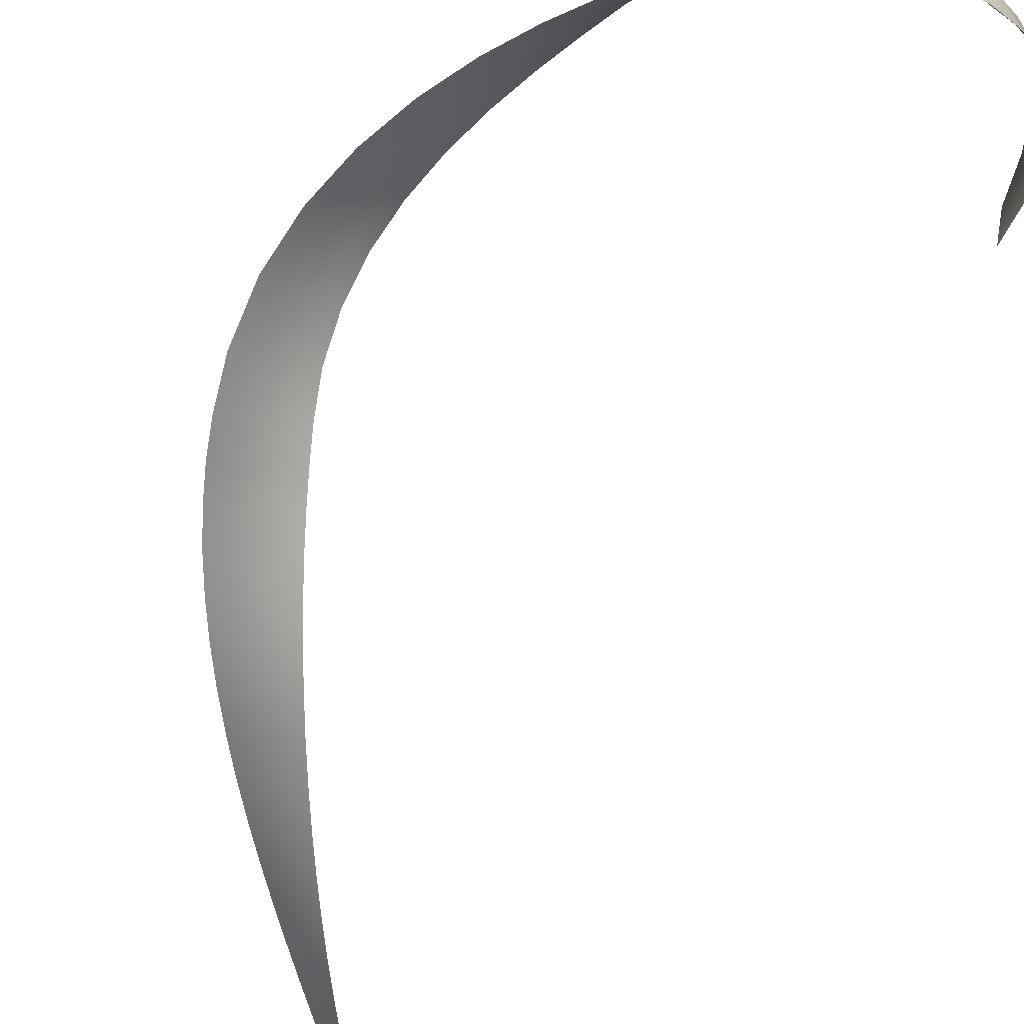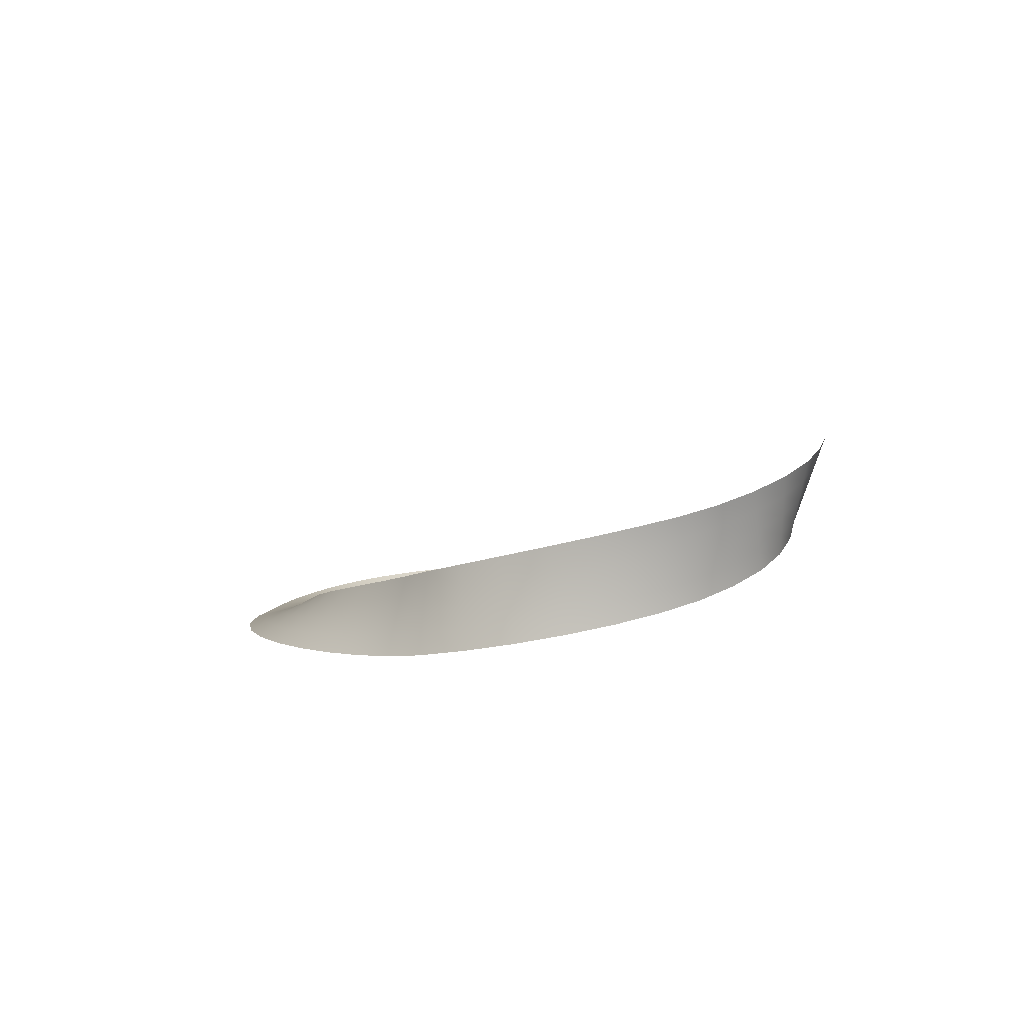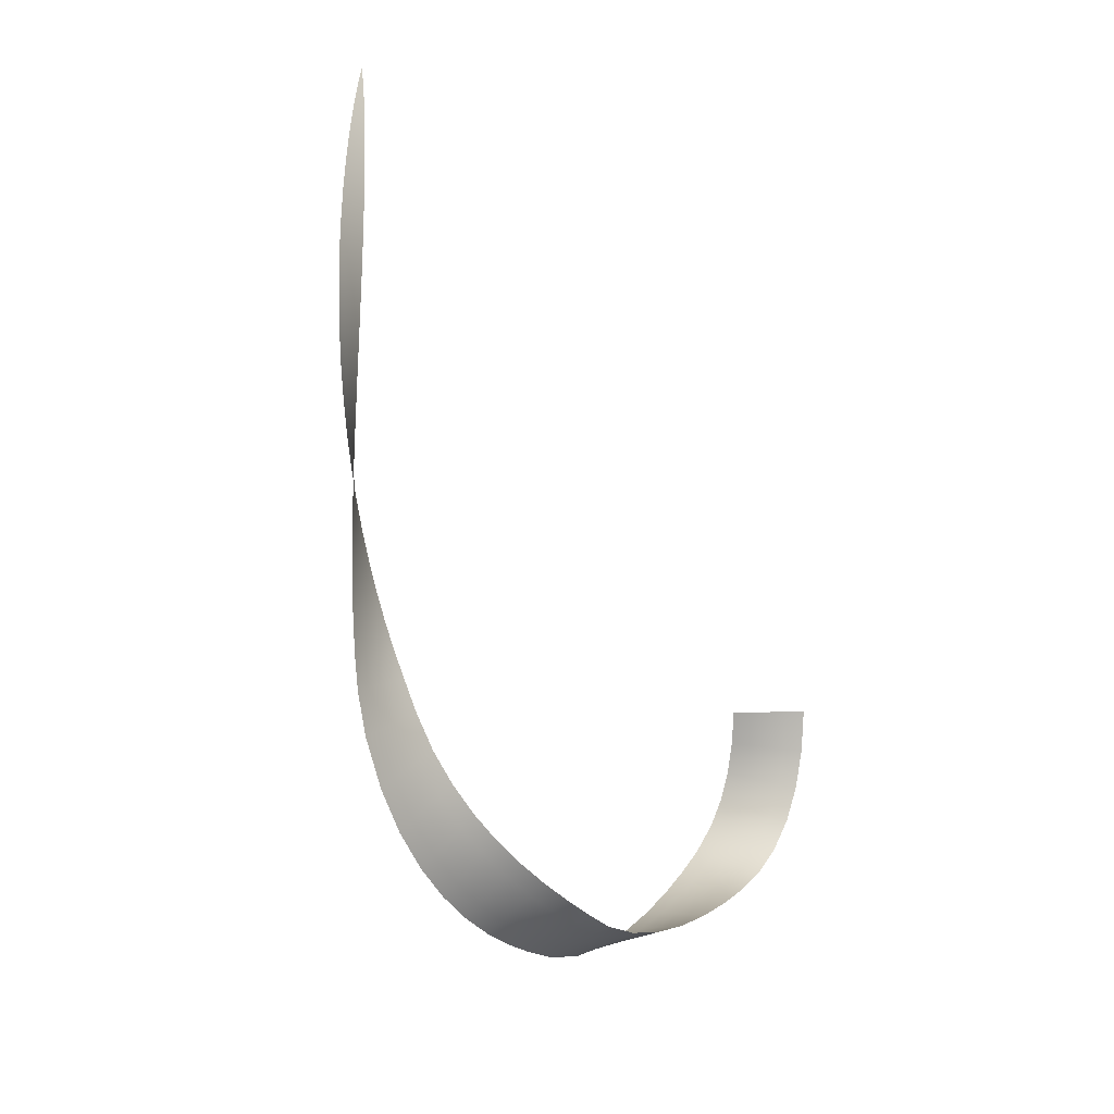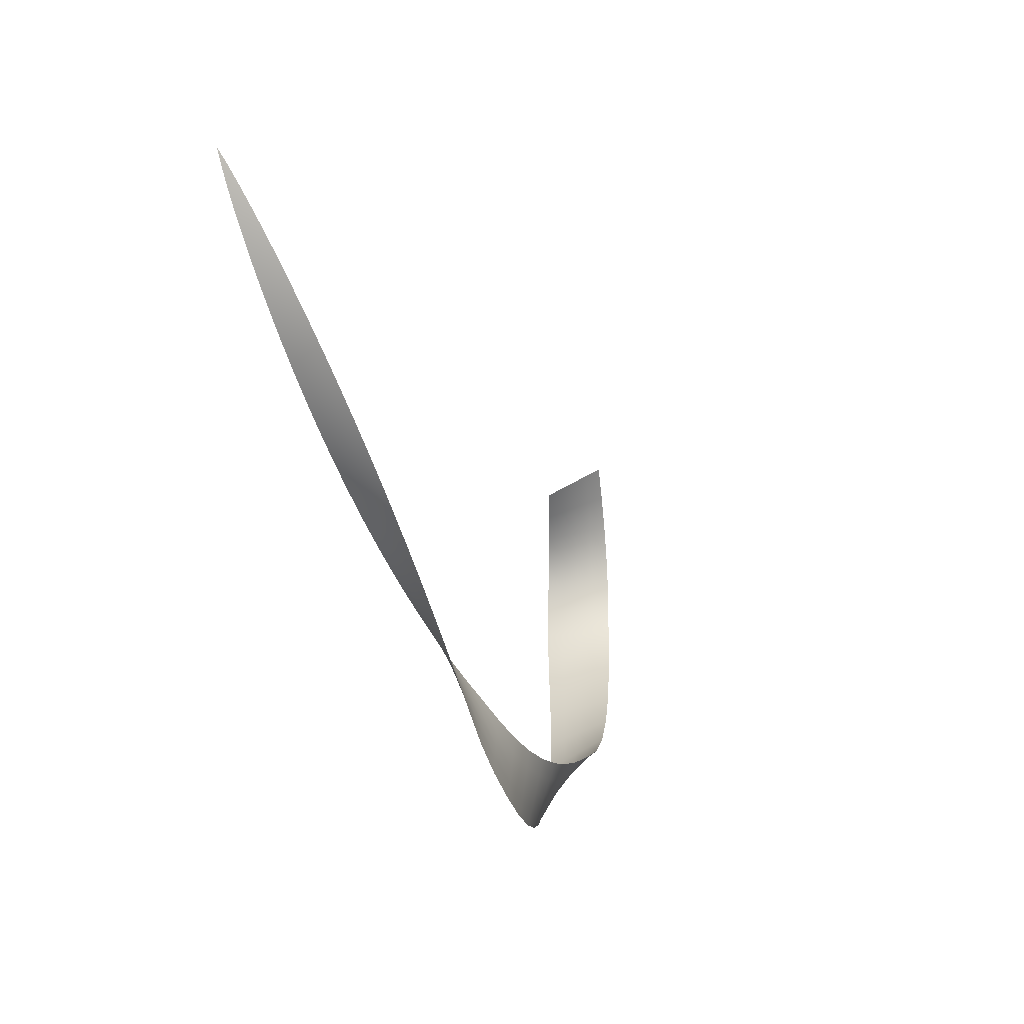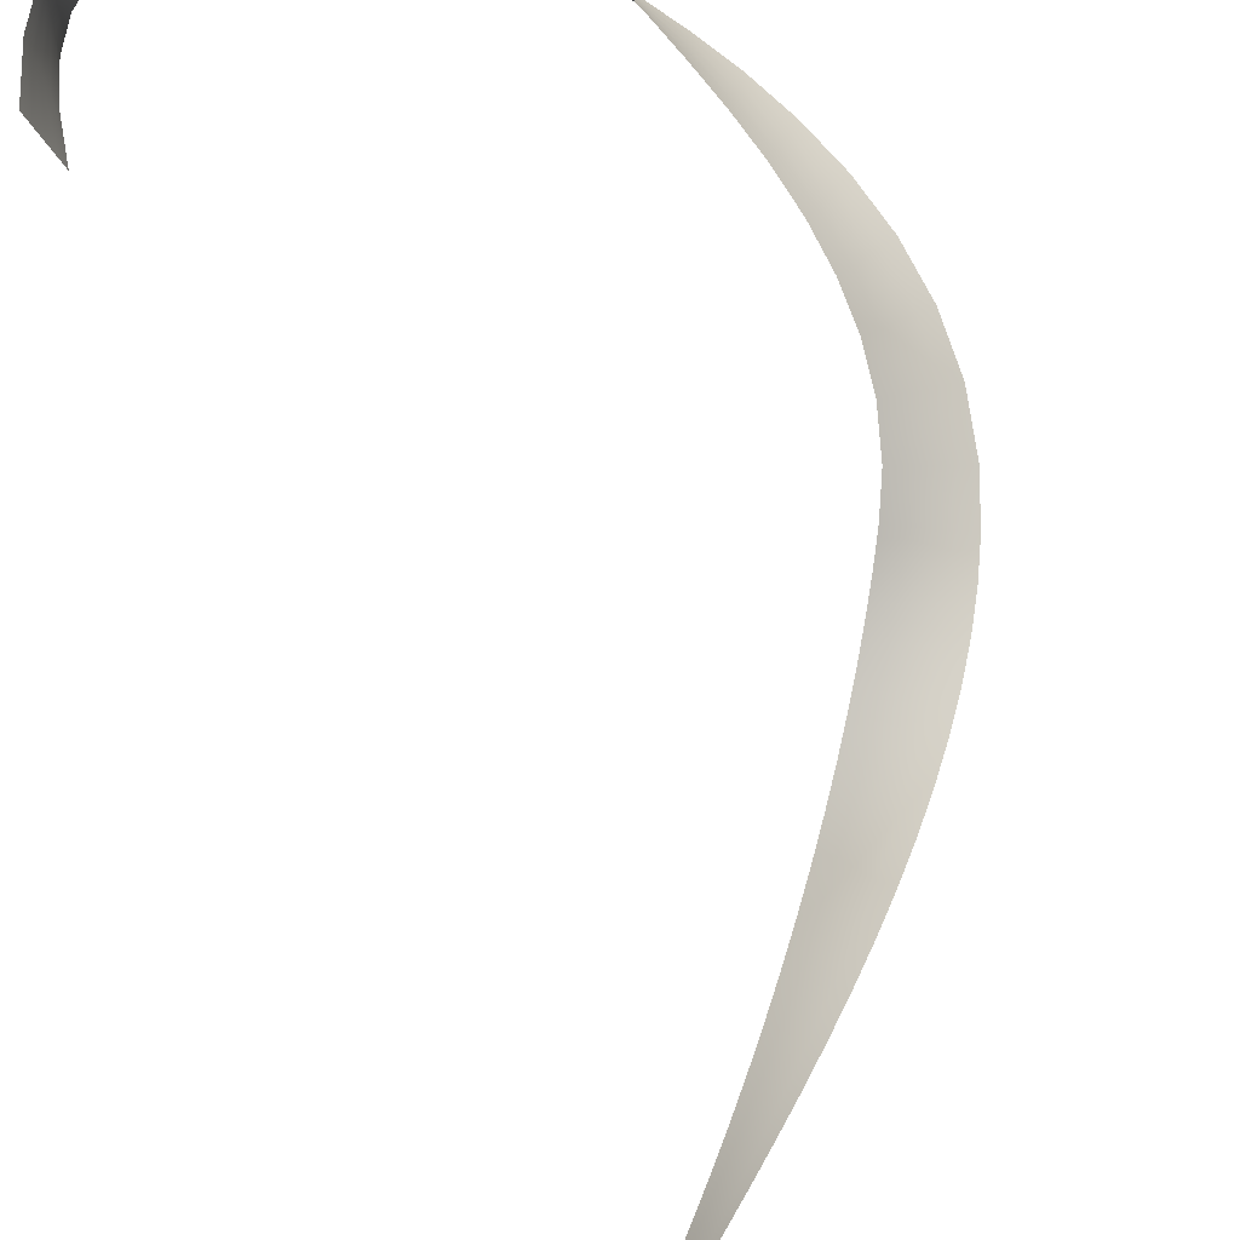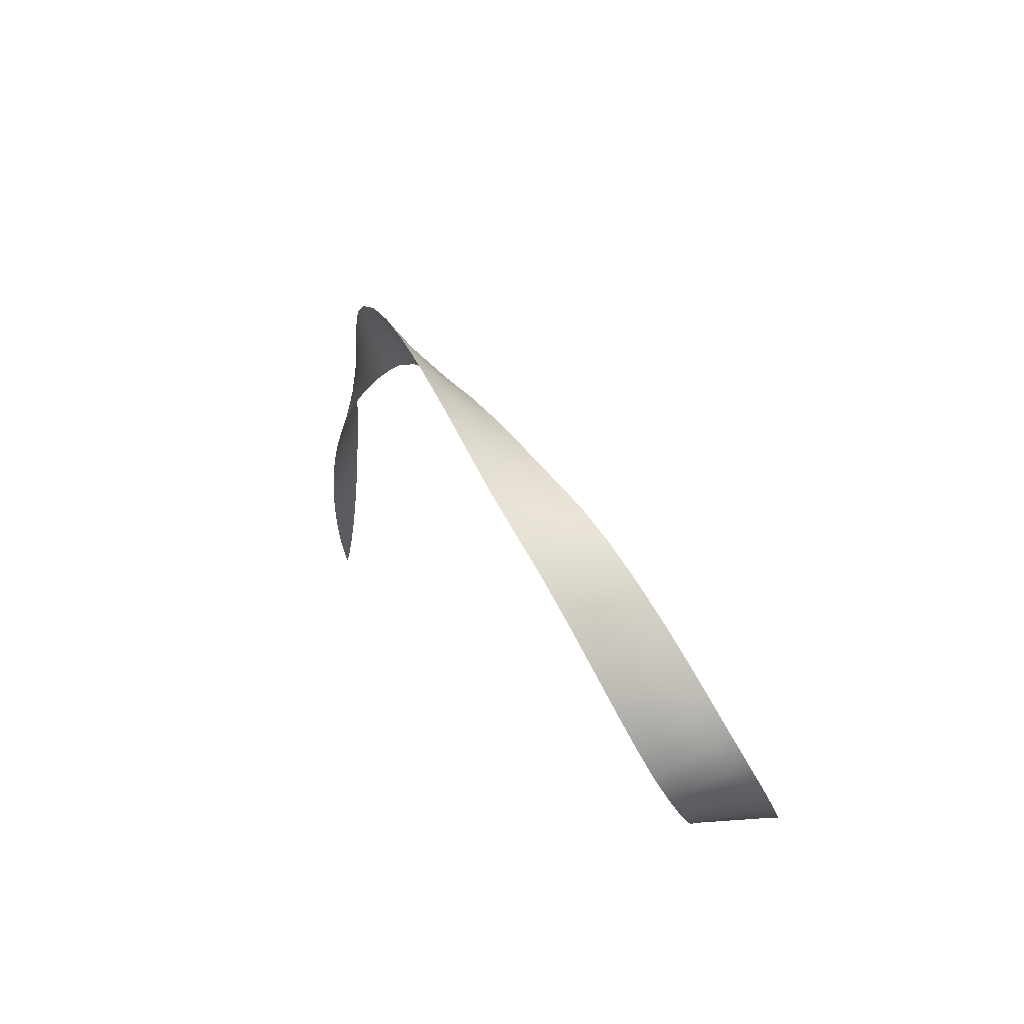
<metadata>
{"format":"obj","ext":"obj","renderer":"f3d","projection":"perspective","resolution":1024,"background":"white","views":[{"elev":-57.6,"azim":-29.2,"up":"+Z"},{"elev":-68.5,"azim":-9.9,"up":"+Y"},{"elev":22.5,"azim":-78.6,"up":"+Y"},{"elev":47.4,"azim":-113.5,"up":"+Y"},{"elev":69.3,"azim":165.1,"up":"+Z"},{"elev":-75.6,"azim":-84.9,"up":"+Y"}]}
</metadata>
<code>
g Eff_Model_Stripe_Shrink_04
v 0.1239 -0.03373 0.3494
v 0.08694 -0.03392 0.1726
v 0.01887 -0.4285 0.3541
v 0.001563 -0.4175 0.1747
v 0.04999 -0.03411 -0.004128
v -0.14 -0.7779 0.327
v -0.01574 -0.4065 -0.004751
v 0.01304 -0.03431 -0.1809
v -0.1335 -0.7568 0.1478
v -0.3506 -1.063 0.2652
v -0.03304 -0.3955 -0.1842
v -0.0239 -0.0345 -0.3577
v -0.05035 -0.3845 -0.3636
v -0.1271 -0.7357 -0.03145
v -0.3186 -1.037 0.08936
v -0.6086 -1.27 0.1691
v -0.1206 -0.7146 -0.2107
v -0.1142 -0.6935 -0.3899
v -0.2867 -1.011 -0.08644
v -0.553 -1.249 -0.001238
v -0.9063 -1.395 0.04161
v -0.2547 -0.9851 -0.2622
v -0.2228 -0.9593 -0.438
v -0.4974 -1.227 -0.1716
v -0.8341 -1.388 -0.1234
v -1.175 -1.431 -0.08211
v -0.4418 -1.206 -0.3419
v -0.3862 -1.184 -0.5122
v -0.7619 -1.38 -0.2885
v -1.099 -1.444 -0.2452
v -1.461 -1.428 -0.2153
v -0.6897 -1.372 -0.4536
v -0.6176 -1.365 -0.6186
v -1.024 -1.456 -0.4083
v -1.388 -1.462 -0.376
v -1.788 -1.395 -0.3725
v -0.9484 -1.469 -0.5713
v -0.873 -1.482 -0.7344
v -1.314 -1.495 -0.5367
v -1.719 -1.449 -0.5291
v -2.133 -1.326 -0.5489
v -1.241 -1.529 -0.6973
v -1.168 -1.563 -0.858
v -1.65 -1.503 -0.6857
v -2.072 -1.399 -0.7003
v -2.472 -1.216 -0.7385
v -1.581 -1.558 -0.8424
v -1.513 -1.612 -0.999
v -2.011 -1.473 -0.8517
v -2.423 -1.306 -0.8844
v -2.78 -1.061 -0.9339
v -1.95 -1.546 -1.003
v -1.889 -1.62 -1.154
v -2.374 -1.396 -1.03
v -2.747 -1.164 -1.075
v -3.03 -0.86 -1.126
v -2.324 -1.487 -1.176
v -2.275 -1.577 -1.322
v -2.715 -1.266 -1.217
v -3.02 -0.9676 -1.267
v -3.19 -0.6507 -1.29
v -2.683 -1.369 -1.358
v -2.651 -1.472 -1.5
v -3.011 -1.075 -1.407
v -3.204 -0.7614 -1.426
v -3.35 -0.4235 -1.458
v -3.002 -1.183 -1.547
v -2.992 -1.29 -1.687
v -3.217 -0.8721 -1.563
v -3.385 -0.5374 -1.586
v -3.514 -0.1708 -1.635
v -3.23 -0.9828 -1.699
v -3.244 -1.094 -1.835
v -3.419 -0.6513 -1.714
v -3.57 -0.2845 -1.754
v -3.67 0.1025 -1.818
v -3.454 -0.7653 -1.842
v -3.488 -0.8792 -1.97
v -3.626 -0.3981 -1.873
v -3.747 -0.006281 -1.927
v -3.803 0.3917 -2.001
v -3.682 -0.5118 -1.991
v -3.737 -0.6254 -2.11
v -3.823 -0.115 -2.036
v -3.901 0.2936 -2.101
v -3.904 0.6924 -2.181
v -3.9 -0.2238 -2.145
v -3.977 -0.3325 -2.253
v -3.998 0.1954 -2.2
v -4.02 0.6114 -2.272
v -3.961 1.001 -2.354
v -4.095 0.09723 -2.3
v -4.192 -0.0009406 -2.399
v -4.136 0.5303 -2.363
v -4.093 0.9439 -2.438
v -3.968 1.316 -2.518
v -4.251 0.4492 -2.455
v -4.367 0.3682 -2.546
v -4.224 0.8868 -2.522
v -4.11 1.289 -2.596
v -3.918 1.64 -2.672
v -4.356 0.8297 -2.606
v -4.487 0.7726 -2.69
v -4.251 1.262 -2.674
v -4.062 1.646 -2.744
v -3.827 1.911 -2.799
v -4.393 1.235 -2.751
v -4.534 1.208 -2.829
v -4.206 1.652 -2.815
v -3.97 1.942 -2.859
v -3.739 2.122 -2.902
v -4.35 1.659 -2.887
v -4.494 1.665 -2.959
v -4.112 1.973 -2.92
v -3.881 2.166 -2.947
v -3.642 2.34 -3.004
v -4.255 2.004 -2.981
v -4.397 2.035 -3.042
v -4.022 2.21 -2.993
v -3.779 2.396 -3.033
v -3.534 2.566 -3.102
v -4.163 2.255 -3.038
v -4.304 2.299 -3.083
v -3.917 2.451 -3.063
v -3.666 2.63 -3.116
v -3.416 2.799 -3.197
v -4.054 2.506 -3.092
v -4.192 2.562 -3.122
v -3.798 2.694 -3.13
v -3.541 2.869 -3.196
v -3.289 3.037 -3.287
v -3.93 2.758 -3.144
v -4.062 2.822 -3.159
v -3.666 2.939 -3.195
v -3.406 3.111 -3.273
v -3.154 3.279 -3.373
v -3.791 3.01 -3.195
v -3.916 3.08 -3.194
v -3.522 3.185 -3.258
v -3.261 3.355 -3.345
v -3.011 3.525 -3.452
v -3.639 3.259 -3.243
v -3.755 3.334 -3.228
v -3.368 3.431 -3.318
v -3.108 3.601 -3.413
v -2.86 3.773 -3.526
v -3.475 3.507 -3.29
v -3.582 3.583 -3.263
v -3.205 3.676 -3.375
v -2.947 3.846 -3.477
v -2.704 4.021 -3.593
v -3.302 3.751 -3.336
v -3.399 3.827 -3.297
v -3.034 3.919 -3.429
v -2.78 4.09 -3.537
v -2.542 4.268 -3.653
v -3.121 3.993 -3.381
v -3.208 4.066 -3.333
v -2.857 4.16 -3.481
v -2.609 4.332 -3.592
v -2.377 4.511 -3.707
v -2.933 4.229 -3.425
v -3.01 4.299 -3.369
v -2.675 4.397 -3.53
v -2.434 4.57 -3.642
v -2.209 4.75 -3.754
v -2.741 4.461 -3.468
v -2.808 4.526 -3.407
v -2.49 4.628 -3.576
v -2.256 4.802 -3.687
v -2.04 4.982 -3.794
v -2.547 4.687 -3.511
v -2.603 4.746 -3.446
v -2.304 4.855 -3.62
v -2.079 5.028 -3.728
v -1.871 5.207 -3.829
v -2.351 4.907 -3.553
v -2.398 4.959 -3.486
v -2.117 5.074 -3.661
v -1.902 5.246 -3.764
v -1.704 5.422 -3.857
v -2.156 5.119 -3.594
v -2.195 5.165 -3.527
v -1.933 5.285 -3.699
v -1.728 5.455 -3.796
v -1.541 5.627 -3.879
v -1.964 5.324 -3.634
v -1.995 5.363 -3.569
v -1.752 5.487 -3.734
v -1.559 5.653 -3.823
v -1.382 5.819 -3.896
v -1.776 5.519 -3.673
v -1.8 5.551 -3.612
v -1.577 5.679 -3.767
v -1.395 5.84 -3.846
v -1.231 5.998 -3.907
v -1.594 5.705 -3.711
v -1.612 5.731 -3.655
v -1.408 5.86 -3.797
v -1.24 6.013 -3.866
v -1.089 6.163 -3.914
v -1.421 5.88 -3.748
v -1.434 5.9 -3.698
v -1.248 6.028 -3.824
v -1.094 6.173 -3.881
v -0.9562 6.312 -3.916
v -1.257 6.043 -3.783
v -1.266 6.058 -3.741
v -1.099 6.183 -3.849
v -0.959 6.318 -3.893
v -0.836 6.444 -3.913
v -1.104 6.193 -3.816
v -1.11 6.204 -3.784
v -0.9618 6.324 -3.871
v -0.8371 6.447 -3.901
v -0.7296 6.558 -3.906
v -0.7296 6.558 -3.906
v -0.9646 6.33 -3.848
v -0.9674 6.336 -3.825
v -0.8382 6.449 -3.89
v -0.7296 6.558 -3.906
v -0.8392 6.452 -3.878
v -0.8403 6.455 -3.866
v -0.7296 6.558 -3.906
v -0.7296 6.558 -3.906
g Eff_Model_Stripe_Shrink_04_0
f 3 2 1
f 2 3 4
f 4 5 2
f 6 4 3
f 5 4 7
f 7 8 5
f 4 6 9
f 9 7 4
f 10 9 6
f 8 7 11
f 11 12 8
f 12 11 13
f 7 9 14
f 14 11 7
f 9 10 15
f 15 14 9
f 16 15 10
f 17 13 11
f 11 14 17
f 13 17 18
f 14 15 19
f 19 17 14
f 15 16 20
f 20 19 15
f 21 20 16
f 22 18 17
f 17 19 22
f 18 22 23
f 19 20 24
f 24 22 19
f 20 21 25
f 25 24 20
f 26 25 21
f 27 23 22
f 22 24 27
f 23 27 28
f 24 25 29
f 29 27 24
f 25 26 30
f 30 29 25
f 31 30 26
f 32 28 27
f 27 29 32
f 28 32 33
f 29 30 34
f 34 32 29
f 30 31 35
f 35 34 30
f 36 35 31
f 37 33 32
f 32 34 37
f 33 37 38
f 34 35 39
f 39 37 34
f 35 36 40
f 40 39 35
f 41 40 36
f 42 38 37
f 37 39 42
f 38 42 43
f 39 40 44
f 44 42 39
f 40 41 45
f 45 44 40
f 46 45 41
f 47 43 42
f 42 44 47
f 43 47 48
f 44 45 49
f 49 47 44
f 45 46 50
f 50 49 45
f 51 50 46
f 52 48 47
f 47 49 52
f 48 52 53
f 49 50 54
f 54 52 49
f 50 51 55
f 55 54 50
f 56 55 51
f 57 53 52
f 52 54 57
f 53 57 58
f 54 55 59
f 59 57 54
f 55 56 60
f 60 59 55
f 61 60 56
f 62 58 57
f 57 59 62
f 58 62 63
f 59 60 64
f 64 62 59
f 60 61 65
f 65 64 60
f 66 65 61
f 67 63 62
f 62 64 67
f 63 67 68
f 64 65 69
f 69 67 64
f 65 66 70
f 70 69 65
f 71 70 66
f 72 68 67
f 67 69 72
f 68 72 73
f 69 70 74
f 74 72 69
f 70 71 75
f 75 74 70
f 76 75 71
f 77 73 72
f 72 74 77
f 73 77 78
f 74 75 79
f 79 77 74
f 75 76 80
f 80 79 75
f 81 80 76
f 82 78 77
f 77 79 82
f 78 82 83
f 79 80 84
f 84 82 79
f 80 81 85
f 85 84 80
f 86 85 81
f 87 83 82
f 82 84 87
f 83 87 88
f 84 85 89
f 89 87 84
f 85 86 90
f 90 89 85
f 91 90 86
f 92 88 87
f 87 89 92
f 88 92 93
f 89 90 94
f 94 92 89
f 90 91 95
f 95 94 90
f 96 95 91
f 97 93 92
f 92 94 97
f 93 97 98
f 94 95 99
f 99 97 94
f 95 96 100
f 100 99 95
f 101 100 96
f 102 98 97
f 97 99 102
f 98 102 103
f 99 100 104
f 104 102 99
f 100 101 105
f 105 104 100
f 106 105 101
f 107 103 102
f 102 104 107
f 103 107 108
f 104 105 109
f 109 107 104
f 105 106 110
f 110 109 105
f 111 110 106
f 112 108 107
f 107 109 112
f 108 112 113
f 109 110 114
f 114 112 109
f 110 111 115
f 115 114 110
f 116 115 111
f 117 113 112
f 112 114 117
f 113 117 118
f 114 115 119
f 119 117 114
f 115 116 120
f 120 119 115
f 121 120 116
f 122 118 117
f 117 119 122
f 118 122 123
f 119 120 124
f 124 122 119
f 120 121 125
f 125 124 120
f 126 125 121
f 127 123 122
f 122 124 127
f 123 127 128
f 124 125 129
f 129 127 124
f 125 126 130
f 130 129 125
f 131 130 126
f 132 128 127
f 127 129 132
f 128 132 133
f 129 130 134
f 134 132 129
f 130 131 135
f 135 134 130
f 136 135 131
f 137 133 132
f 132 134 137
f 133 137 138
f 134 135 139
f 139 137 134
f 135 136 140
f 140 139 135
f 141 140 136
f 142 138 137
f 137 139 142
f 138 142 143
f 139 140 144
f 144 142 139
f 140 141 145
f 145 144 140
f 146 145 141
f 147 143 142
f 142 144 147
f 143 147 148
f 144 145 149
f 149 147 144
f 145 146 150
f 150 149 145
f 151 150 146
f 152 148 147
f 147 149 152
f 148 152 153
f 149 150 154
f 154 152 149
f 150 151 155
f 155 154 150
f 156 155 151
f 157 153 152
f 152 154 157
f 153 157 158
f 154 155 159
f 159 157 154
f 155 156 160
f 160 159 155
f 161 160 156
f 162 158 157
f 157 159 162
f 158 162 163
f 159 160 164
f 164 162 159
f 160 161 165
f 165 164 160
f 166 165 161
f 167 163 162
f 162 164 167
f 163 167 168
f 164 165 169
f 169 167 164
f 165 166 170
f 170 169 165
f 171 170 166
f 172 168 167
f 167 169 172
f 168 172 173
f 169 170 174
f 174 172 169
f 170 171 175
f 175 174 170
f 176 175 171
f 177 173 172
f 172 174 177
f 173 177 178
f 174 175 179
f 179 177 174
f 175 176 180
f 180 179 175
f 181 180 176
f 182 178 177
f 177 179 182
f 178 182 183
f 179 180 184
f 184 182 179
f 180 181 185
f 185 184 180
f 186 185 181
f 187 183 182
f 182 184 187
f 183 187 188
f 184 185 189
f 189 187 184
f 185 186 190
f 190 189 185
f 191 190 186
f 192 188 187
f 187 189 192
f 188 192 193
f 189 190 194
f 194 192 189
f 190 191 195
f 195 194 190
f 196 195 191
f 197 193 192
f 192 194 197
f 193 197 198
f 194 195 199
f 199 197 194
f 195 196 200
f 200 199 195
f 201 200 196
f 202 198 197
f 197 199 202
f 198 202 203
f 199 200 204
f 204 202 199
f 200 201 205
f 205 204 200
f 206 205 201
f 207 203 202
f 202 204 207
f 203 207 208
f 204 205 209
f 209 207 204
f 205 206 210
f 210 209 205
f 211 210 206
f 212 208 207
f 207 209 212
f 208 212 213
f 209 210 214
f 214 212 209
f 210 211 215
f 215 214 210
f 216 215 211
f 215 216 217
f 218 213 212
f 212 214 218
f 213 218 219
f 217 220 215
f 214 215 220
f 220 218 214
f 220 217 221
f 222 219 218
f 218 220 222
f 221 222 220
f 219 222 223
f 222 221 224
f 224 223 222
f 223 224 225

</code>
